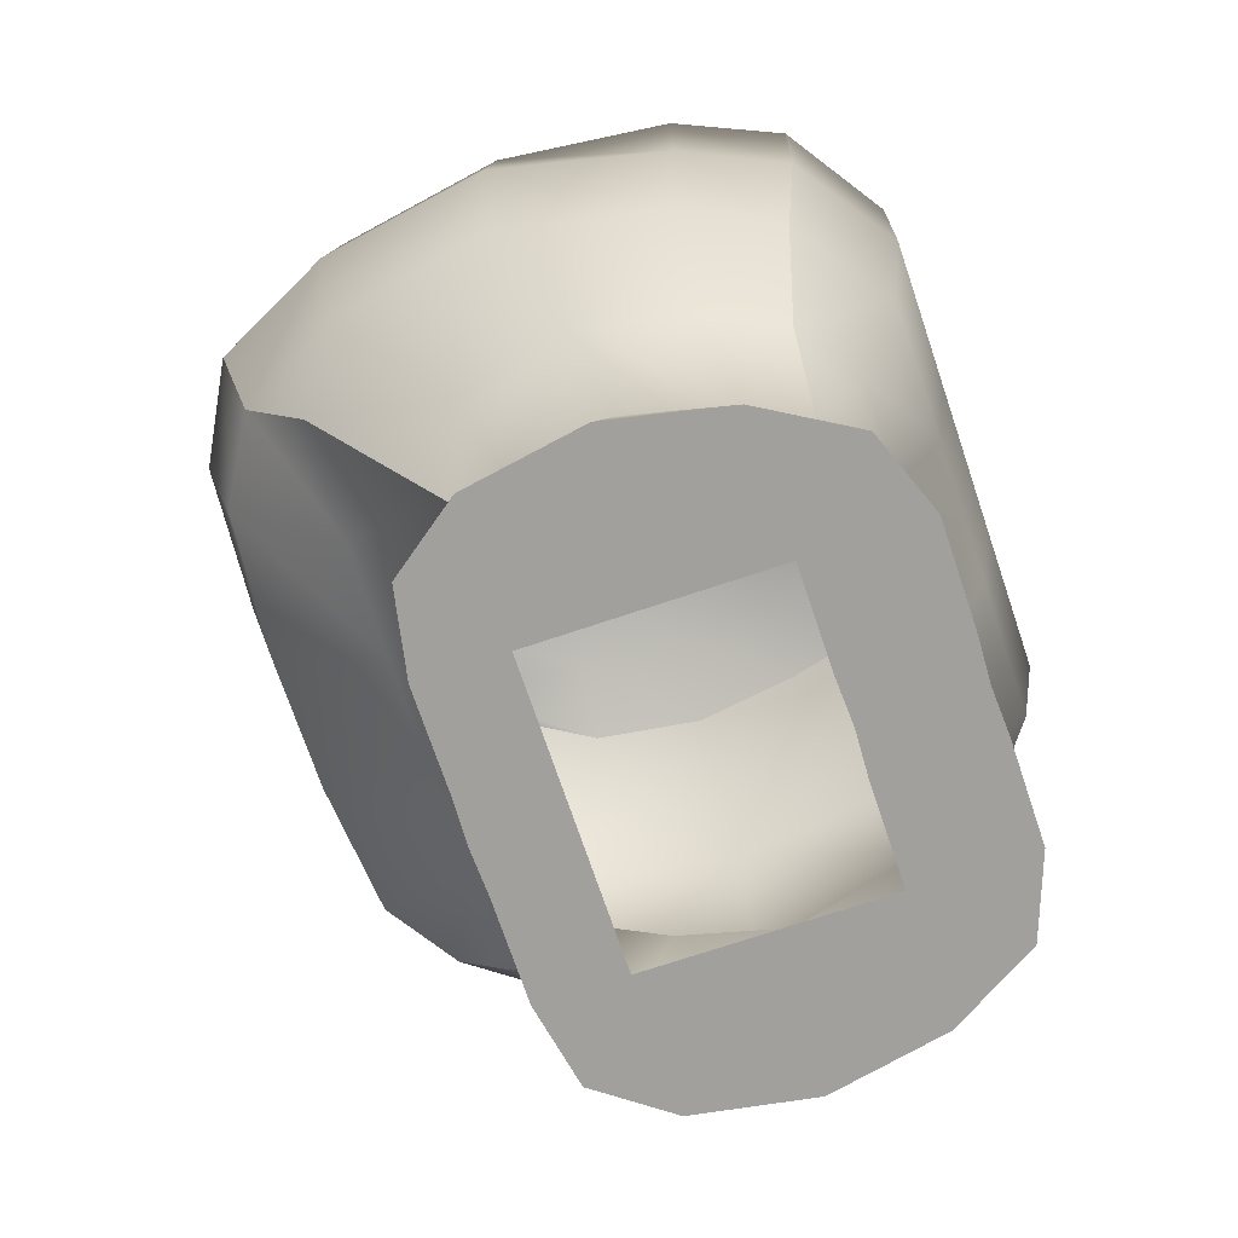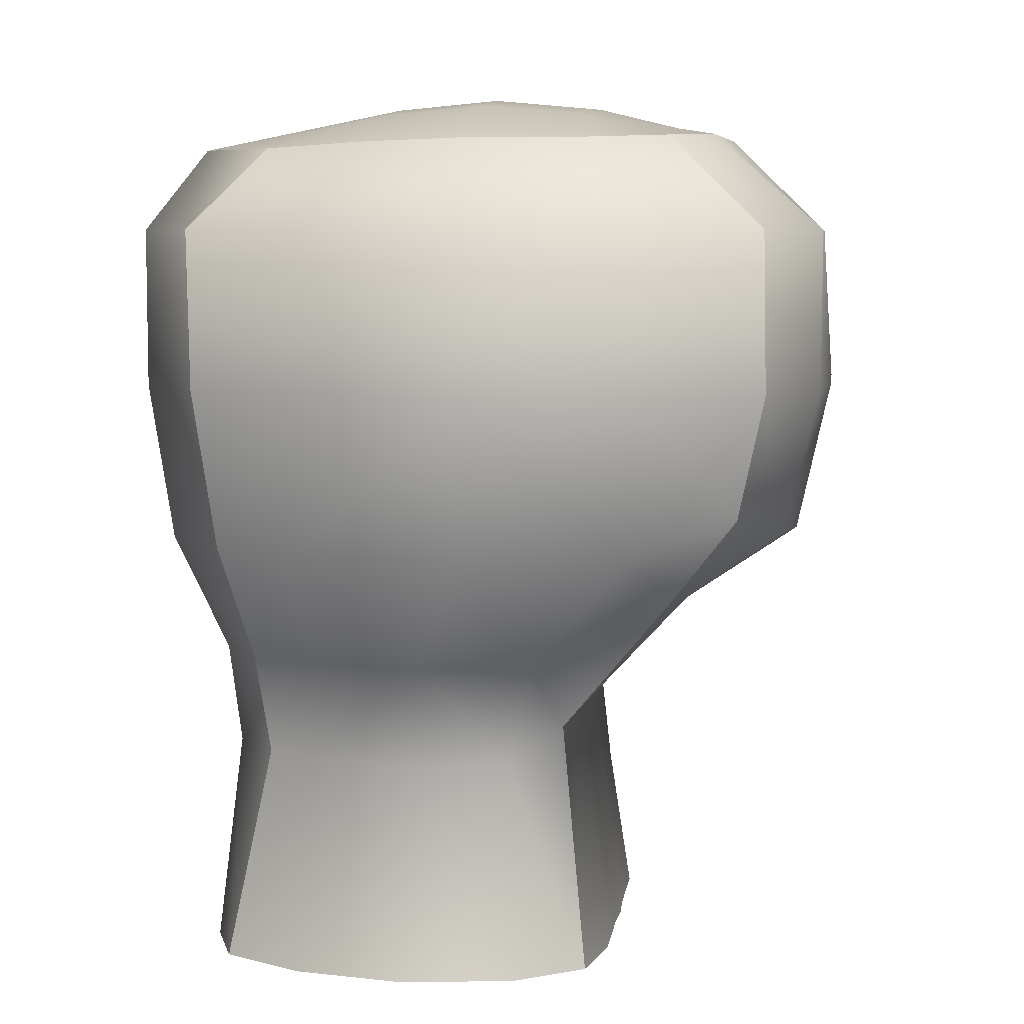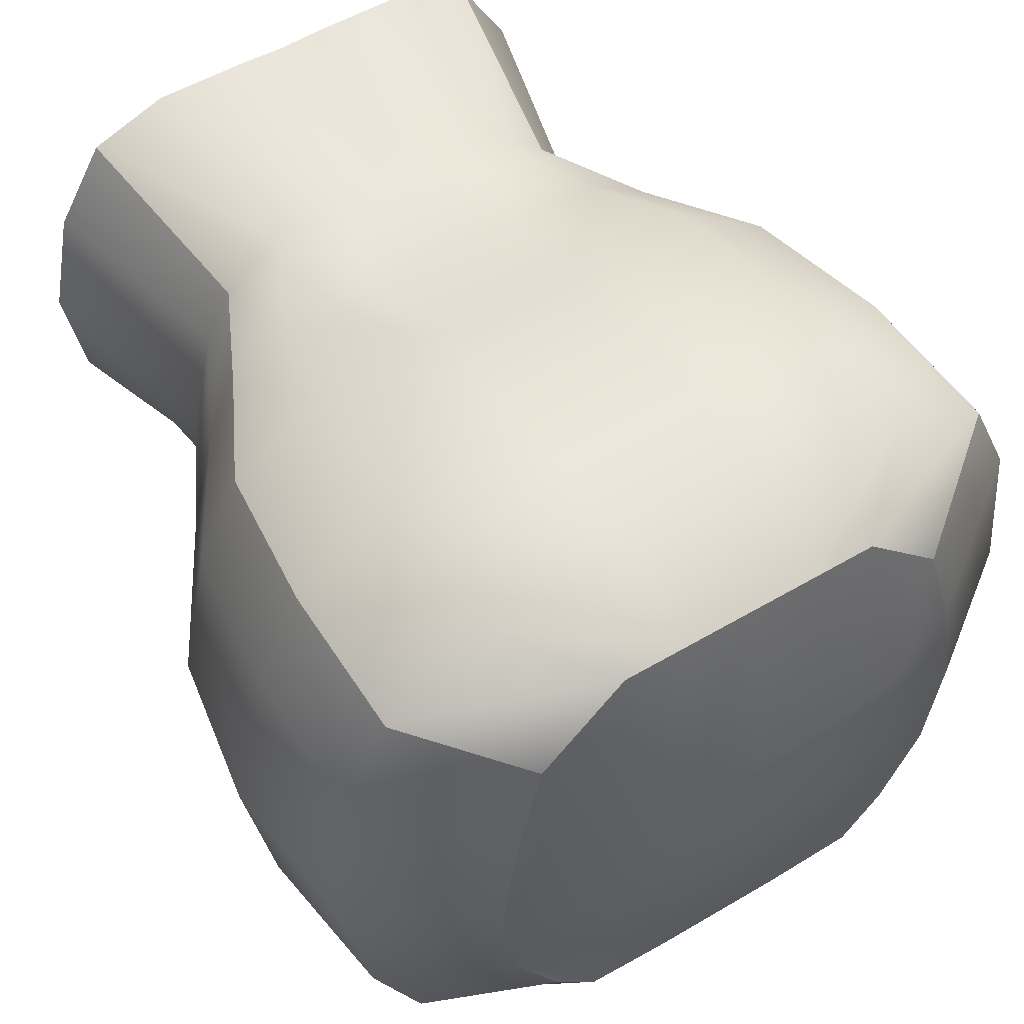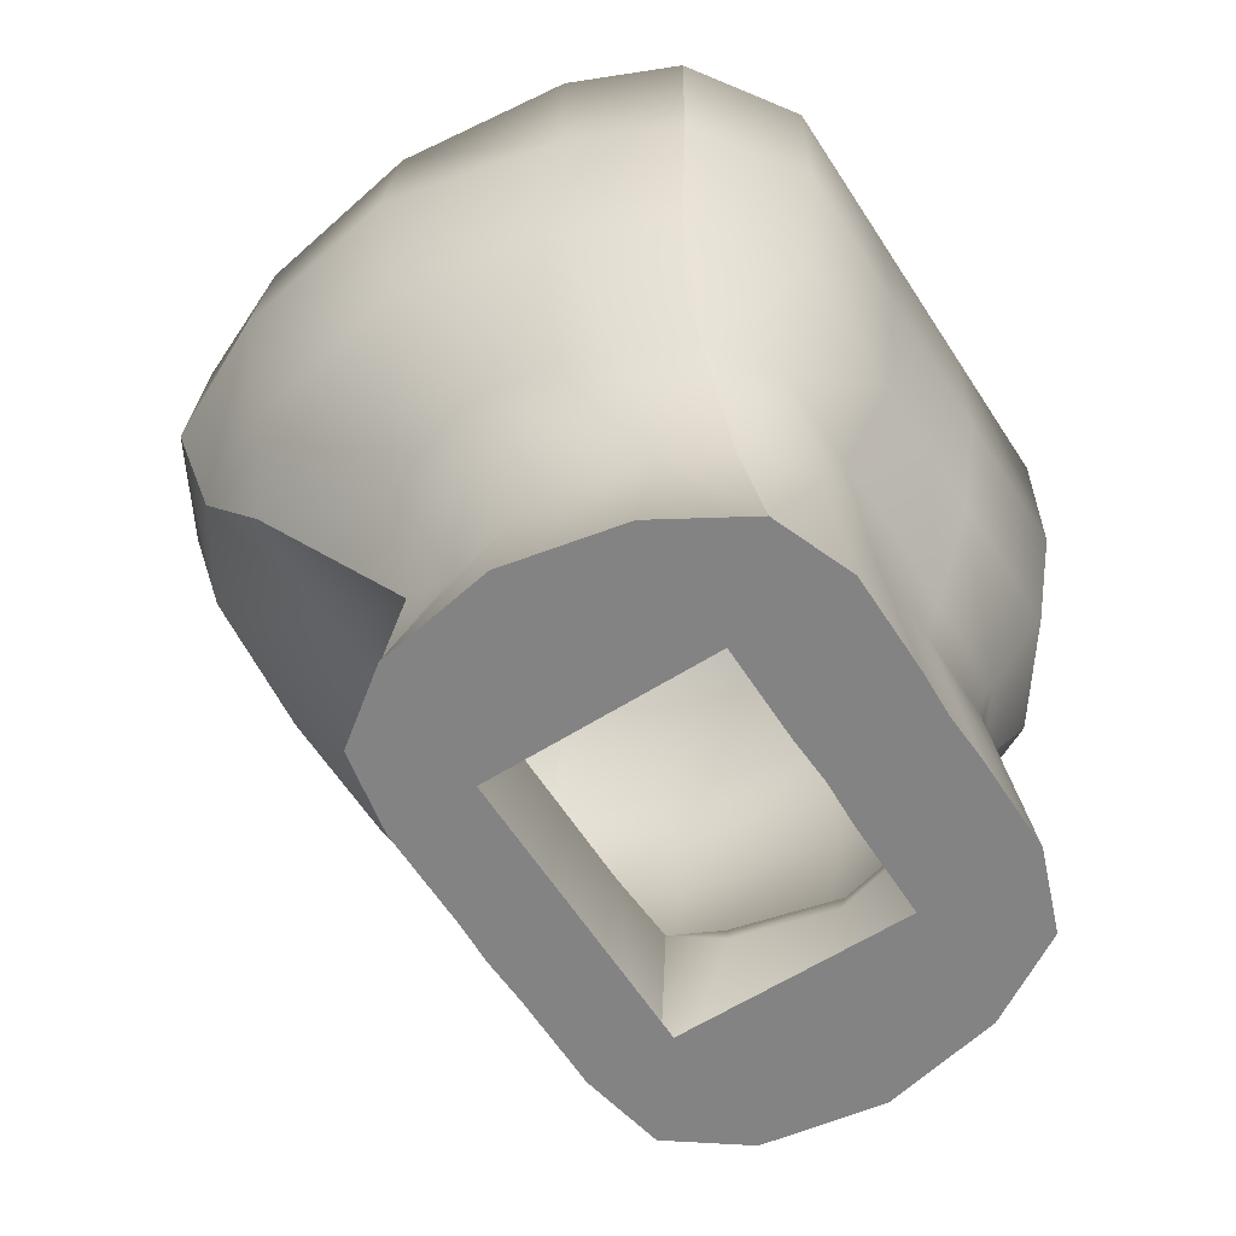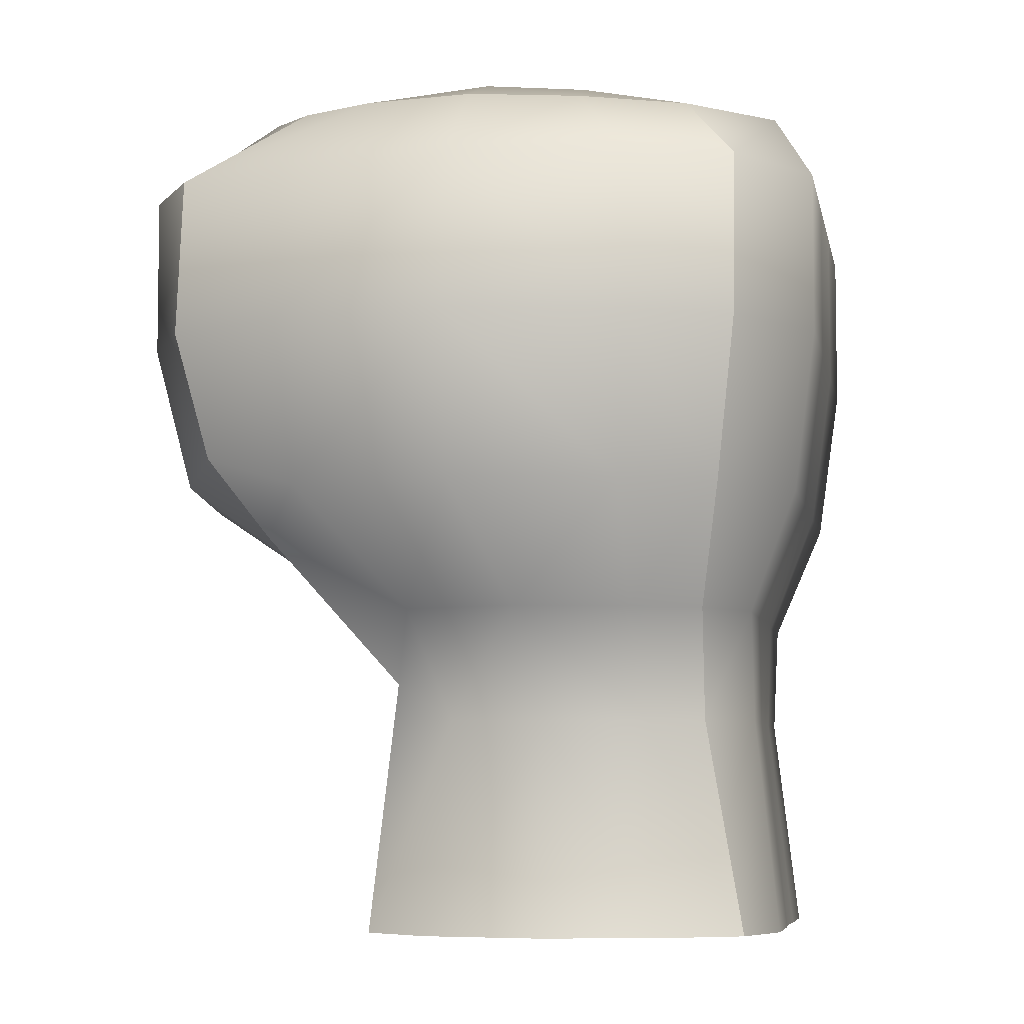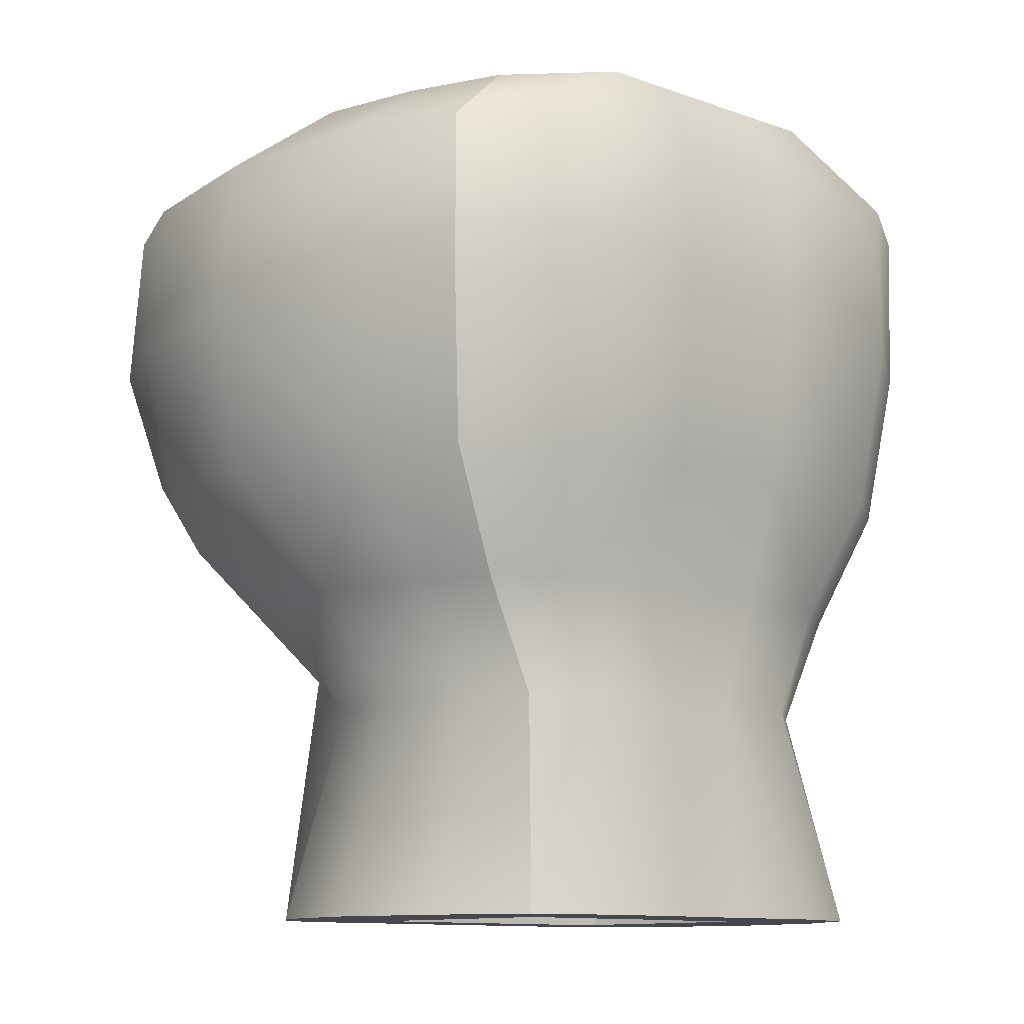
<metadata>
{"format":"obj","ext":"obj","renderer":"f3d","projection":"perspective","resolution":1024,"background":"white","views":[{"elev":-71.7,"azim":-71.4,"up":"+Y"},{"elev":6.3,"azim":97.5,"up":"+Y"},{"elev":53.8,"azim":147.8,"up":"+Z"},{"elev":-61.2,"azim":-57.3,"up":"+Y"},{"elev":-6.6,"azim":-79.5,"up":"+Y"},{"elev":-10.9,"azim":-41.9,"up":"+Y"}]}
</metadata>
<code>
v  -12.85 0 15.61
v  -15.76 0 10.72
v  -8.315 0 10.72
v  -8.315 0 17.32
v  -2.649 0 10.72
v  -2.649 0 17.32
v  0 0 10.84
v  0 0 17.2
v  -17.12 0 4.11
v  -8.315 0 4.11
v  -15.98 0 -2.496
v  -8.315 0 -2.496
v  -13.05 0 -6.452
v  -8.315 0 -7.381
v  -2.649 0 -7.381
v  -2.649 0 -2.496
v  0 0 -7.481
v  0 0 -2.495
v  -12.63 49.18 12.67
v  -7.758 49.22 17.58
v  -9.892 51.15 6.031
v  -14.31 49.48 6.479
v  -3.947 49.22 17.58
v  -4.891 51.74 6.031
v  0 49.22 17.58
v  0 51.95 6.031
v  -9.892 51.71 -0
v  -15.33 49.66 -0
v  -4.891 52.3 -0
v  0 52.51 -0
v  -9.892 51.15 -6.031
v  -14.4 49.68 -6.554
v  -4.891 51.74 -6.031
v  0 51.95 -6.031
v  -9.178 50.03 -13.59
v  -11.76 49.89 -11.06
v  -4.06 49.77 -14.55
v  0 49.77 -14.55
v  -7.508 12.44 15.91
v  -10.86 12.44 13.27
v  -2.503 12.44 15.91
v  0 12.44 15.91
v  -13.99 18.82 13.5
v  -10.31 18.82 16
v  -12.12 25.78 18.84
v  -17.55 25.78 14.8
v  -4.711 18.82 16
v  -4.039 25.78 18.84
v  0 18.82 16.28
v  0 25.78 18.84
v  -12.92 35.07 20.1
v  -18.81 35.07 15.93
v  -4.308 35.07 20.1
v  0 35.07 20.1
v  -18.91 44.36 16.08
v  -12.94 44.36 20.11
v  -4.312 44.36 20.11
v  0 44.36 20.11
v  -7.508 14.6 -5.211
v  -2.503 14.6 -5.211
v  -11.91 14.6 -4.971
v  -3.274 21.38 -11.87
v  -9.821 22.07 -11.87
v  -12.12 26.73 -18.1
v  -4.039 26.03 -18.68
v  -16.37 23.15 -11.87
v  -16.87 27.8 -15.48
v  -12.92 35.07 -20.09
v  -4.308 35.07 -20.7
v  -18.6 35.07 -17.07
v  -4.312 44.36 -20.11
v  -12.94 44.36 -20.11
v  -17.93 44.36 -16.88
v  -12.51 12.44 -1.598
v  -14.02 12.44 4.239
v  -12.51 12.44 10.08
v  -15.9 18.82 -3.572
v  -20.19 25.78 -9.419
v  -17.55 18.82 2.953
v  -22.12 25.78 -0
v  -15.9 18.82 9.478
v  -20.19 25.78 9.419
v  -22.07 35.07 -10.04
v  -23.78 35.07 0.0035
v  -21.54 35.07 10.05
v  -20.96 44.36 -10.06
v  -22.71 44.36 -0
v  -21.56 44.36 10.06
v  0 21.38 -11.87
v  0 14.6 -5.211
v  0 26.03 -18.68
v  0 35.07 -20.7
v  0 44.36 -20.11
v  12.85 0 15.61
v  8.315 0 17.32
v  8.315 0 10.72
v  15.76 0 10.72
v  2.649 0 17.32
v  2.649 0 10.72
v  8.315 0 4.11
v  17.12 0 4.11
v  8.315 0 -2.496
v  15.98 0 -2.496
v  8.315 0 -7.381
v  13.05 0 -6.452
v  2.649 0 -2.496
v  2.649 0 -7.381
v  12.63 49.18 12.67
v  14.31 49.48 6.479
v  9.892 51.15 6.031
v  7.758 49.22 17.58
v  4.891 51.74 6.031
v  3.947 49.22 17.58
v  15.33 49.66 -0
v  9.892 51.71 -0
v  4.891 52.3 -0
v  14.4 49.68 -6.554
v  9.892 51.15 -6.031
v  4.891 51.74 -6.031
v  11.76 49.89 -11.06
v  9.178 50.03 -13.59
v  4.06 49.77 -14.55
v  10.86 12.44 13.27
v  7.508 12.44 15.91
v  2.503 12.44 15.91
v  13.99 18.82 13.5
v  17.55 25.78 14.8
v  12.12 25.78 18.84
v  10.31 18.82 16
v  4.039 25.78 18.84
v  4.711 18.82 16
v  18.81 35.07 15.93
v  12.92 35.07 20.1
v  4.308 35.07 20.1
v  18.91 44.36 16.08
v  12.94 44.36 20.11
v  4.312 44.36 20.11
v  2.503 14.6 -5.211
v  7.508 14.6 -5.211
v  11.91 14.6 -4.971
v  3.274 21.38 -11.87
v  4.039 26.03 -18.68
v  12.12 26.73 -18.1
v  9.821 22.07 -11.87
v  16.87 27.8 -15.48
v  16.37 23.15 -11.87
v  4.308 35.07 -20.7
v  12.92 35.07 -20.09
v  18.6 35.07 -17.07
v  4.312 44.36 -20.11
v  12.94 44.36 -20.11
v  17.93 44.36 -16.88
v  12.51 12.44 -1.598
v  14.02 12.44 4.239
v  12.51 12.44 10.08
v  20.19 25.78 -9.419
v  15.9 18.82 -3.572
v  22.12 25.78 -0
v  17.55 18.82 2.953
v  20.19 25.78 9.419
v  15.9 18.82 9.478
v  22.07 35.07 -10.04
v  23.78 35.07 0.0035
v  21.54 35.07 10.05
v  20.96 44.36 -10.06
v  22.71 44.36 -0
v  21.56 44.36 10.06
g Box001
f 1 2 3 4
f 4 3 5 6
f 5 7 8 6
f 2 9 10 3
f 9 11 12 10
f 11 13 14 12
f 12 14 15 16
f 15 17 18 16
f 19 20 21 22
f 20 23 24 21
f 25 26 24 23
f 22 21 27 28
f 21 24 29 27
f 26 30 29 24
f 28 27 31 32
f 27 29 33 31
f 30 34 33 29
f 32 31 35 36
f 31 33 37 35
f 34 38 37 33
f 1 4 39 40
f 4 6 41 39
f 6 8 42 41
f 43 44 45 46
f 44 47 48 45
f 47 49 50 48
f 46 45 51 52
f 45 48 53 51
f 48 50 54 53
f 55 56 20 19
f 56 57 23 20
f 58 25 23 57
f 14 59 60 15
f 13 61 59 14
f 62 63 64 65
f 63 66 67 64
f 64 68 69 65
f 64 67 70 68
f 71 72 35 37
f 72 73 36 35
f 13 11 74 61
f 11 9 75 74
f 2 76 75 9
f 1 40 76 2
f 66 77 78 67
f 77 79 80 78
f 79 81 82 80
f 81 43 46 82
f 67 78 83 70
f 78 80 84 83
f 82 85 84 80
f 46 52 85 82
f 73 86 32 36
f 86 87 28 32
f 87 88 22 28
f 88 55 19 22
f 44 43 40 39
f 47 44 39 41
f 60 62 89 90
f 59 63 62 60
f 61 66 63 59
f 77 66 61 74
f 79 77 74 75
f 76 81 79 75
f 40 43 81 76
f 15 60 90 17
f 62 65 91 89
f 65 69 92 91
f 93 71 37 38
f 49 47 41 42
f 56 55 52 51
f 57 56 51 53
f 58 57 53 54
f 68 72 71 69
f 73 72 68 70
f 86 73 70 83
f 87 86 83 84
f 85 88 87 84
f 52 55 88 85
f 69 71 93 92
f 94 95 96 97
f 95 98 99 96
f 99 98 8 7
f 97 96 100 101
f 101 100 102 103
f 103 102 104 105
f 102 106 107 104
f 107 106 18 17
f 108 109 110 111
f 111 110 112 113
f 25 113 112 26
f 109 114 115 110
f 110 115 116 112
f 26 112 116 30
f 114 117 118 115
f 115 118 119 116
f 30 116 119 34
f 117 120 121 118
f 118 121 122 119
f 34 119 122 38
f 94 123 124 95
f 95 124 125 98
f 98 125 42 8
f 126 127 128 129
f 129 128 130 131
f 131 130 50 49
f 127 132 133 128
f 128 133 134 130
f 130 134 54 50
f 135 108 111 136
f 136 111 113 137
f 58 137 113 25
f 104 107 138 139
f 105 104 139 140
f 141 142 143 144
f 144 143 145 146
f 143 142 147 148
f 143 148 149 145
f 150 122 121 151
f 151 121 120 152
f 105 140 153 103
f 103 153 154 101
f 97 101 154 155
f 94 97 155 123
f 146 145 156 157
f 157 156 158 159
f 159 158 160 161
f 161 160 127 126
f 145 149 162 156
f 156 162 163 158
f 160 158 163 164
f 127 160 164 132
f 152 120 117 165
f 165 117 114 166
f 166 114 109 167
f 167 109 108 135
f 129 124 123 126
f 131 125 124 129
f 138 90 89 141
f 139 138 141 144
f 140 139 144 146
f 157 153 140 146
f 159 154 153 157
f 155 154 159 161
f 123 155 161 126
f 107 17 90 138
f 141 89 91 142
f 142 91 92 147
f 93 38 122 150
f 49 42 125 131
f 136 133 132 135
f 137 134 133 136
f 58 54 134 137
f 148 147 150 151
f 152 149 148 151
f 165 162 149 152
f 166 163 162 165
f 164 163 166 167
f 132 164 167 135
f 147 92 93 150

</code>
